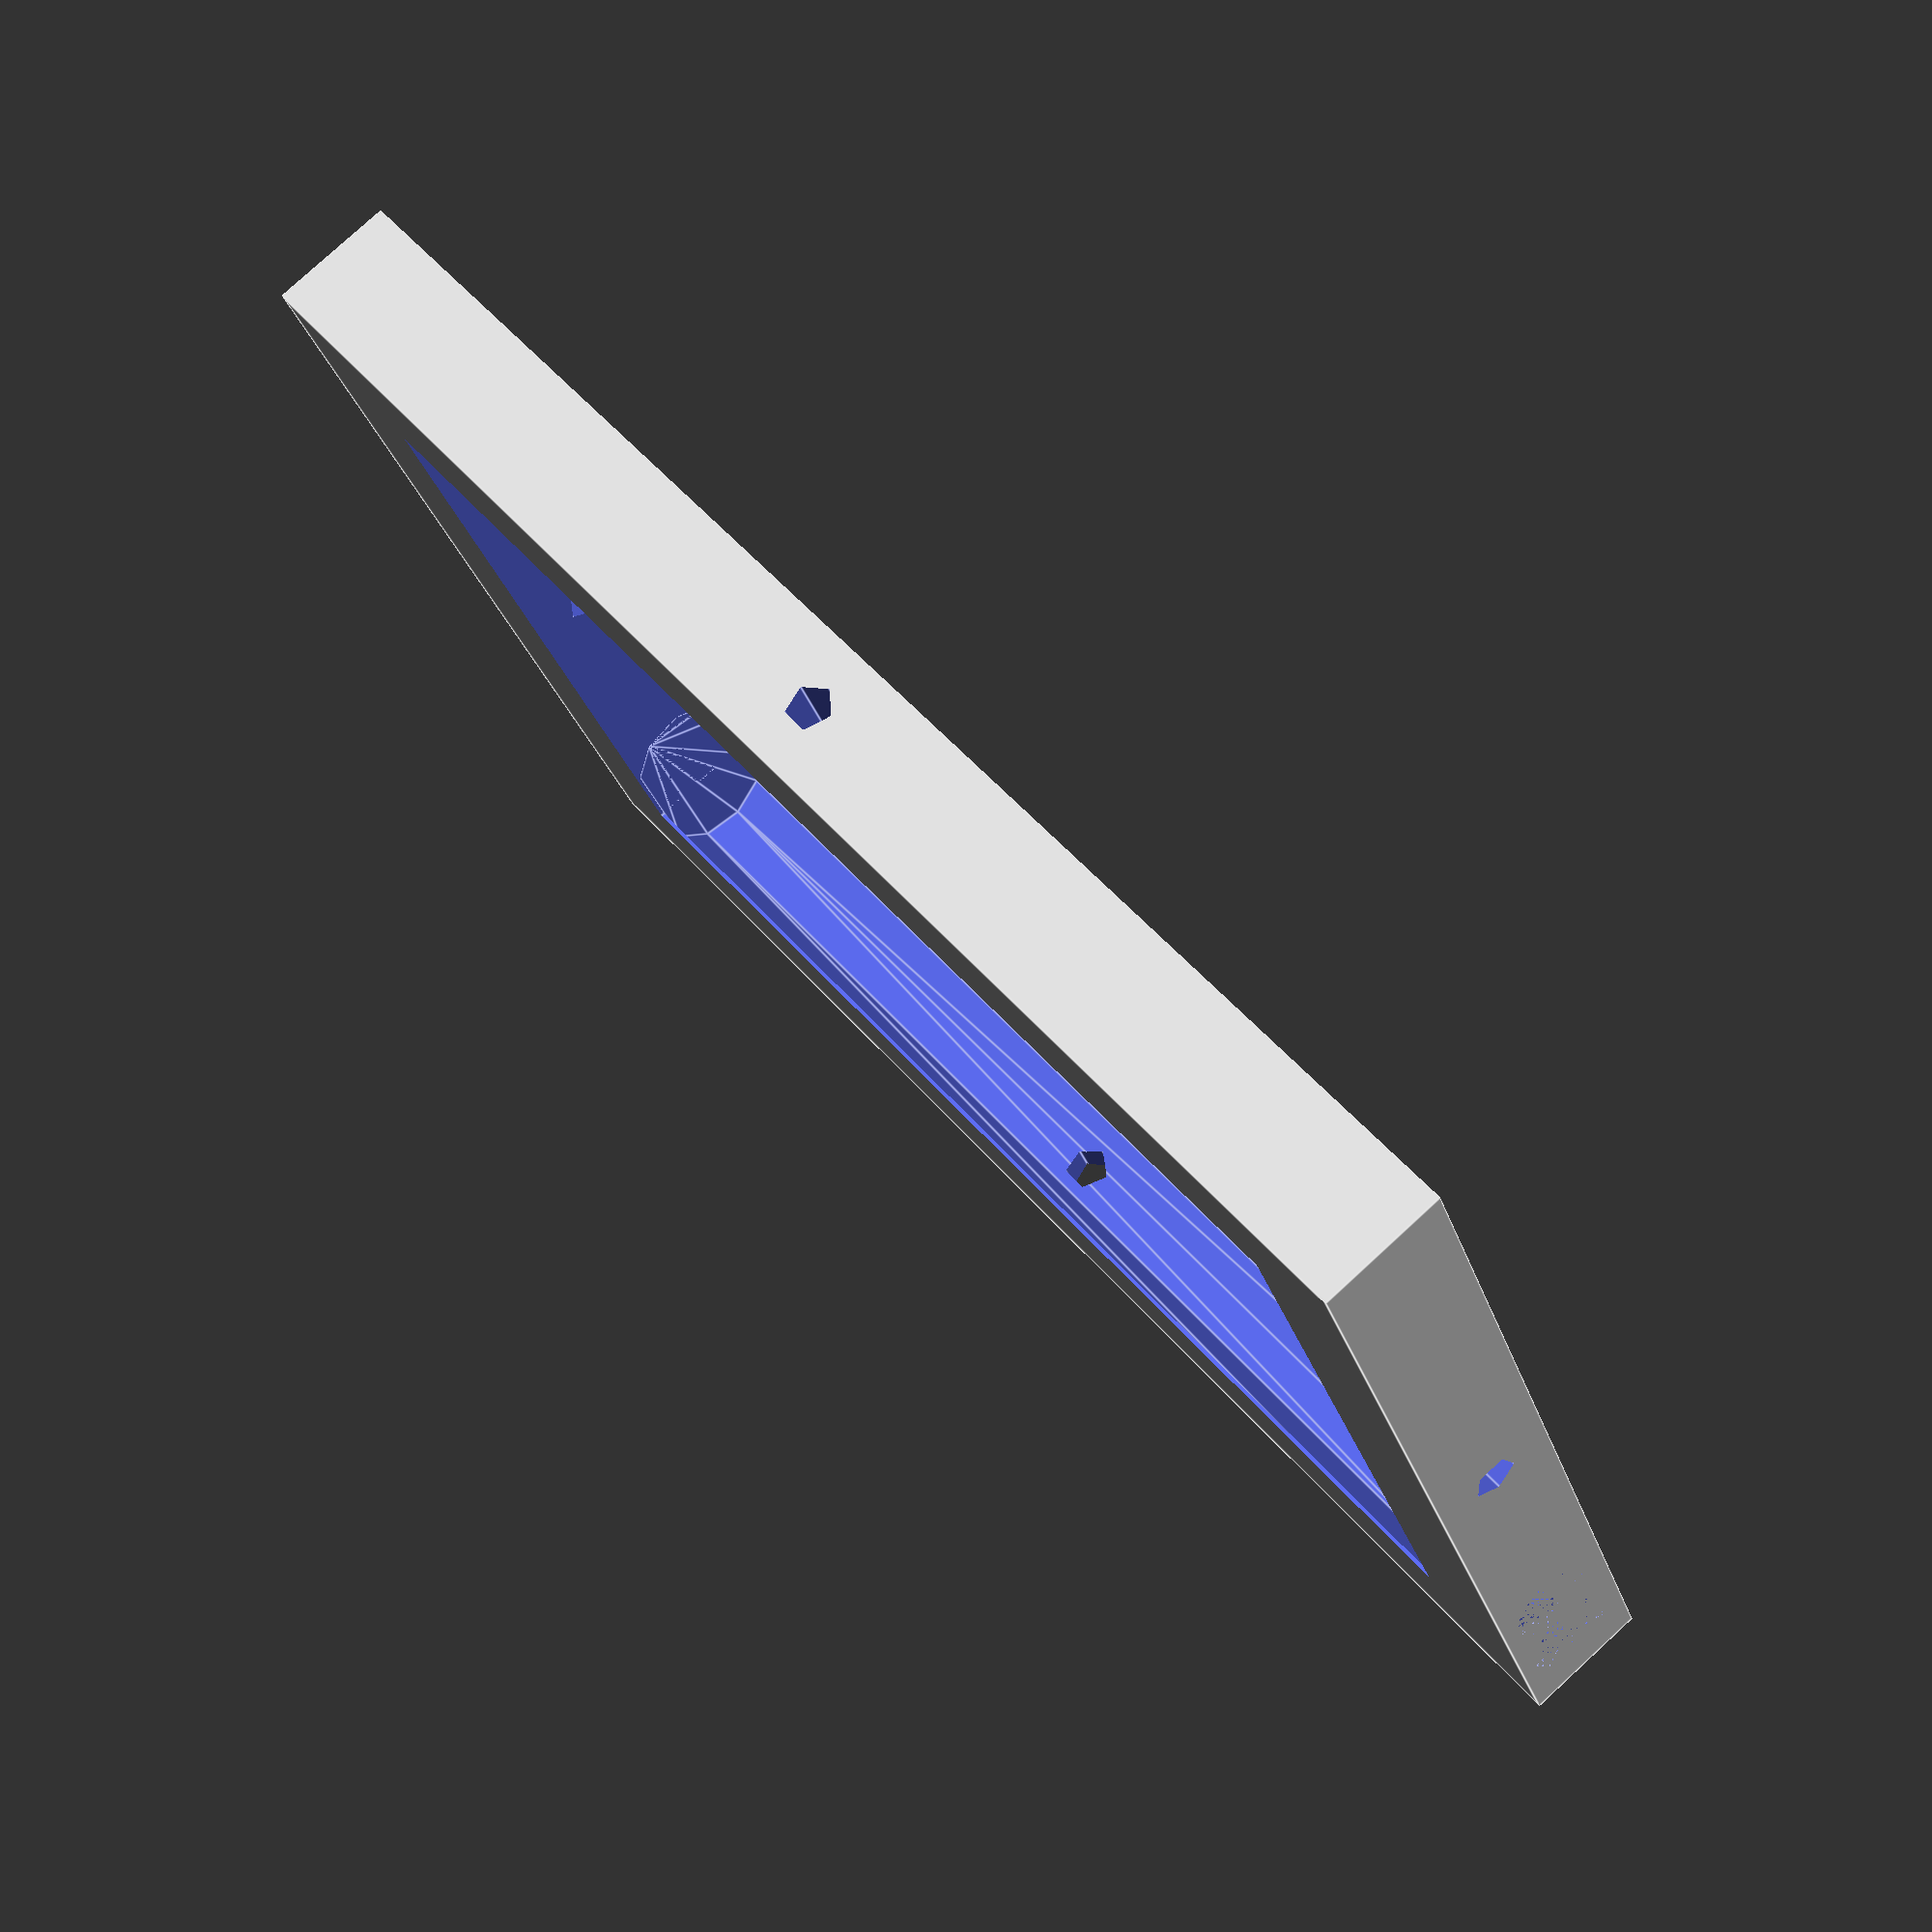
<openscad>
// Parametric Battery Power Supply
// Designed by Mike Creuzer thingiverse@creuzer.com 20130308




// The Width of the side that the contacts go on
BatteryWidth = 44;
// This very well may be the shorter side...
BatteryLength = 65;
// How thick the battery is
BatteryThickness = 5.4;

// How wide the nail shaft being used for the contact point is
PinThickness = 2;
// How wide the nail head being used for the contact point is
PinHeadThickness = 4;
// How thick the head of the nail being used for the contact point is
PinHeadDepth = .5;

// Center of pin to edge of battery block
Pin1DistanceFromEdge = 4;
// Center of pin to edge of battery block
Pin2DistanceFromEdge = 8;

// Size of hole to allow wire through the side of the battery
WireWidth = 2;
//WireDistanceFromEdge = 6;



// Build the box
difference()
{
	cube(size = [BatteryWidth, BatteryLength, BatteryThickness], center=true);
	cube(size = [BatteryWidth - BatteryThickness * 2, BatteryLength - BatteryThickness * 2, BatteryThickness + 1], center=true);
	WireHarness();
	InterfaceConnection();
}



module InterfaceConnection()
{
		translate([BatteryWidth * .5 - Pin1DistanceFromEdge, BatteryLength * .5,  0]) Pin();
		translate([BatteryWidth * .5 - Pin2DistanceFromEdge, BatteryLength * .5,  0]) Pin();
		
		hull() // Make sure this is room to solder the wires.
		{
			translate([BatteryWidth * .5 - Pin1DistanceFromEdge, BatteryLength * .5,  0]) PinElbowRoom();
			translate([BatteryWidth * .5 - Pin2DistanceFromEdge, BatteryLength * .5,  0]) PinElbowRoom();
		}
}


module Pin()
{
	translate([0, - (PinHeadDepth + BatteryThickness) * .5,  0]) union()
	{
	rotate([90,90,0]) cylinder(r = PinThickness * .5, h=BatteryThickness, center=true);
	translate([0, BatteryThickness * .5,  0]) rotate([90,90,0]) cylinder(r = PinHeadThickness * .5, h=PinHeadDepth, $fn=90, center=true);
	}
}

module PinElbowRoom()
{
	translate([0, - (BatteryLength- BatteryThickness) * .5,  0]) union()
	{
		translate([0, - BatteryThickness * .5,  0]) rotate([90,90,0]) cylinder(r = BatteryThickness * .5, h=BatteryLength - (2 * BatteryThickness ), center=true);
	}
}

module WireHarness()
{
	union() {
		rotate([90,0,0]) cylinder(r = WireWidth * .5, h=BatteryWidth + BatteryLength, center=true);
		rotate([0,90,0]) cylinder(r = WireWidth * .5, h=BatteryWidth + BatteryLength, center=true);
	}
}


</openscad>
<views>
elev=99.8 azim=246.7 roll=132.5 proj=p view=edges
</views>
